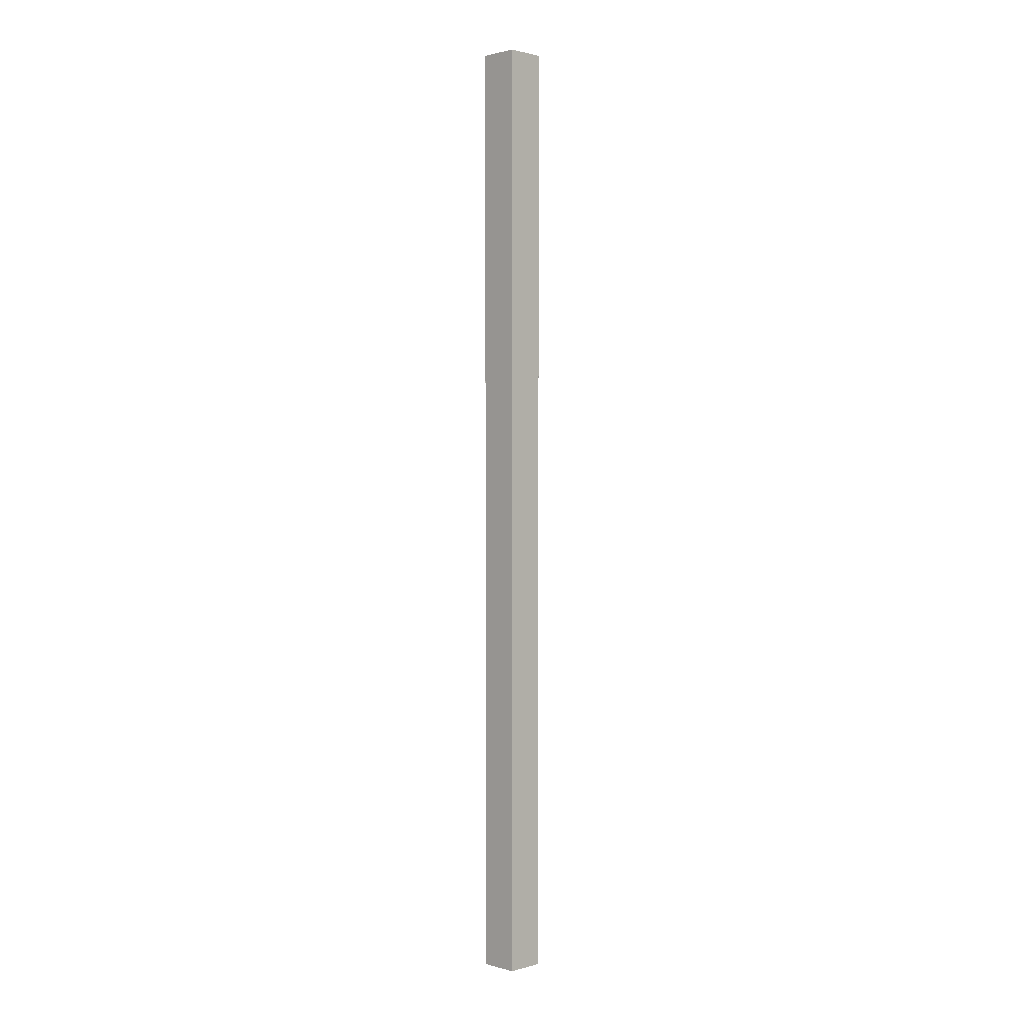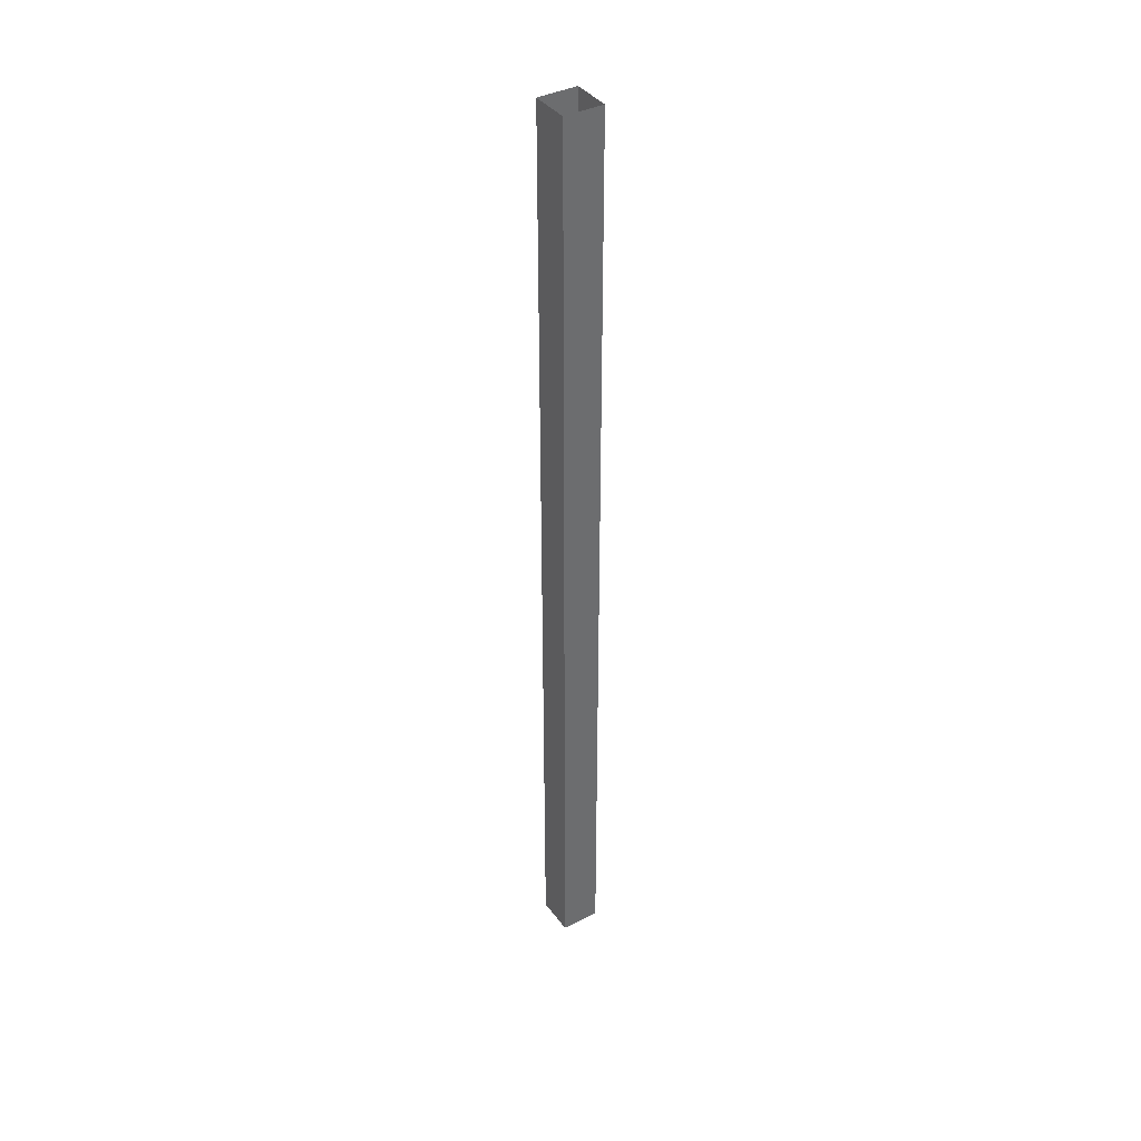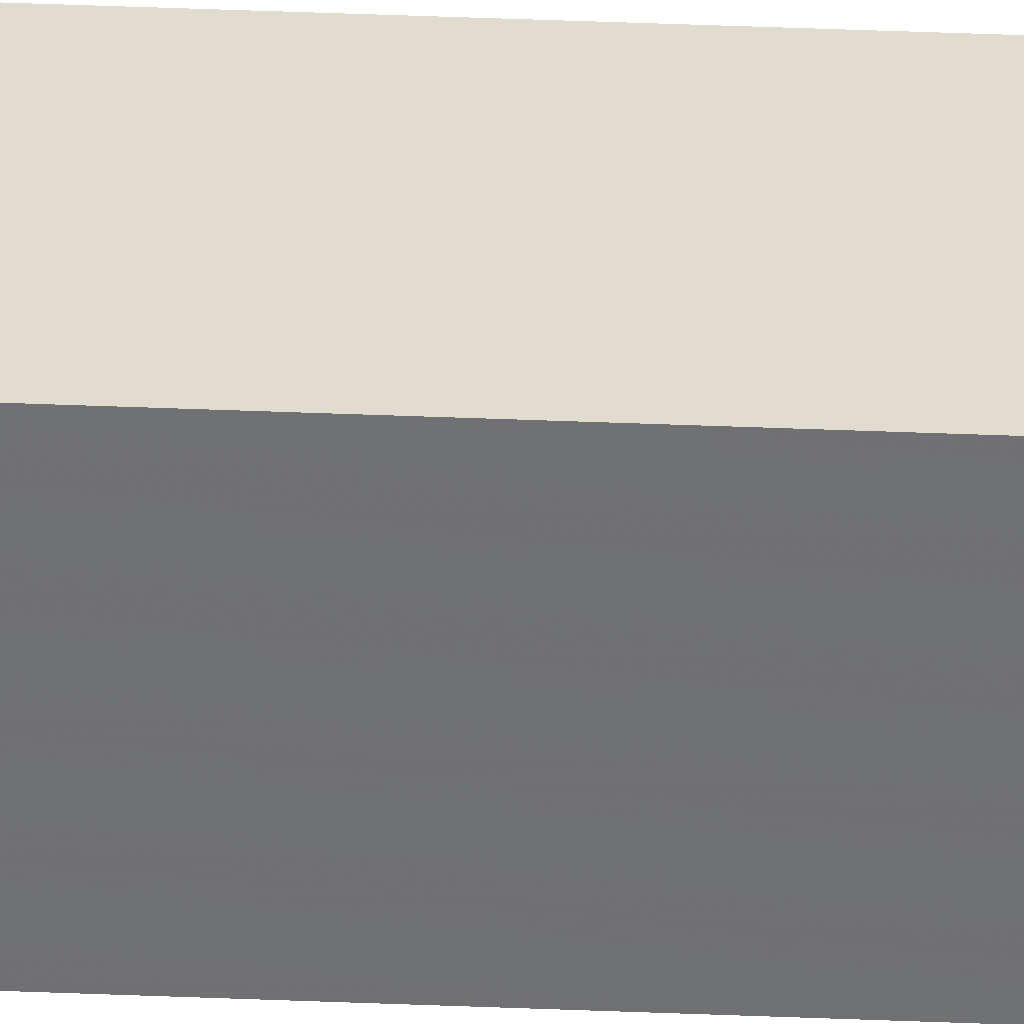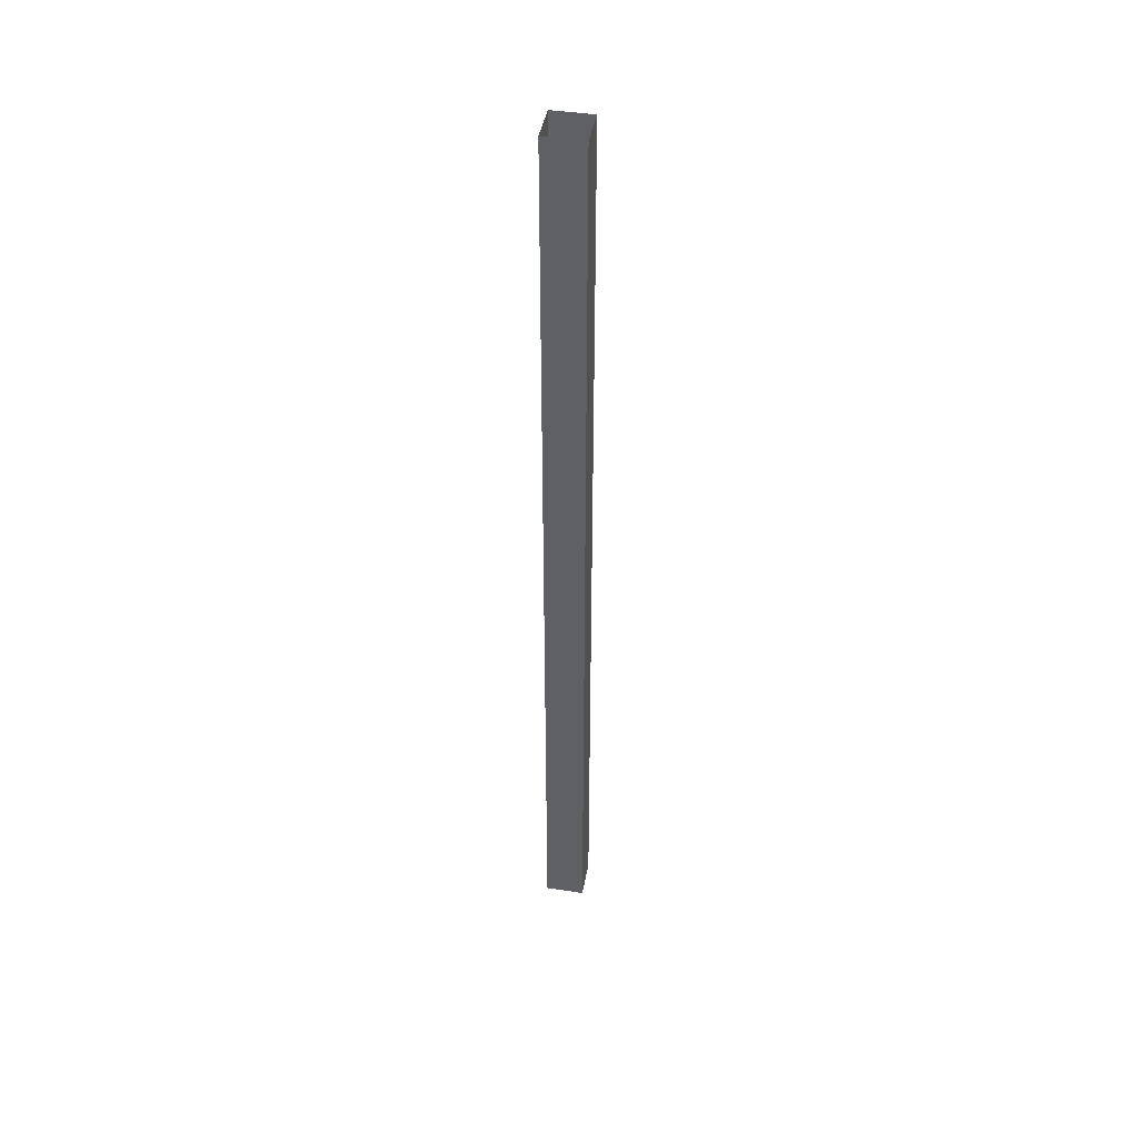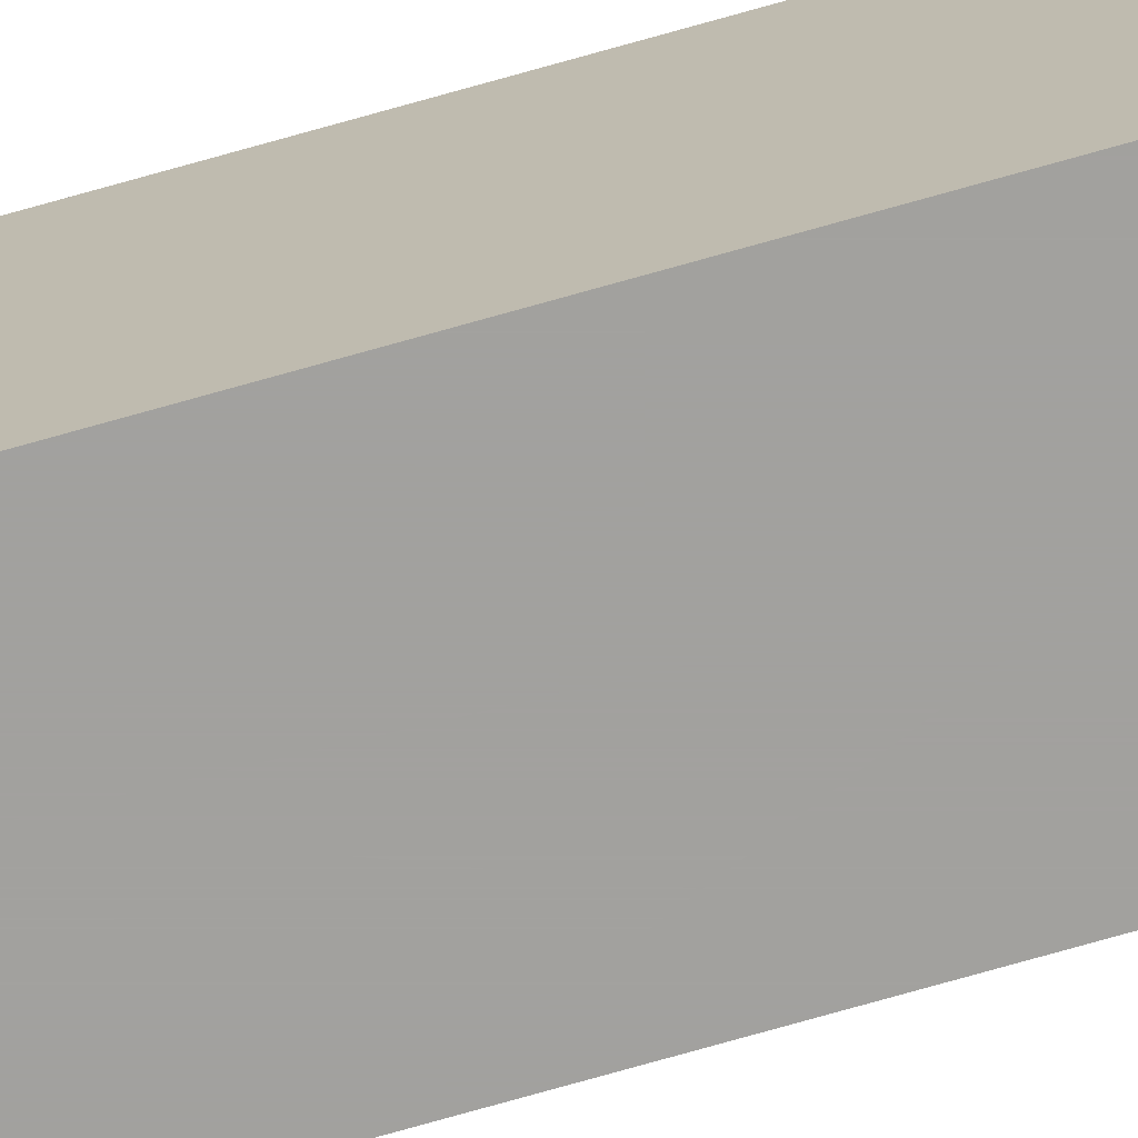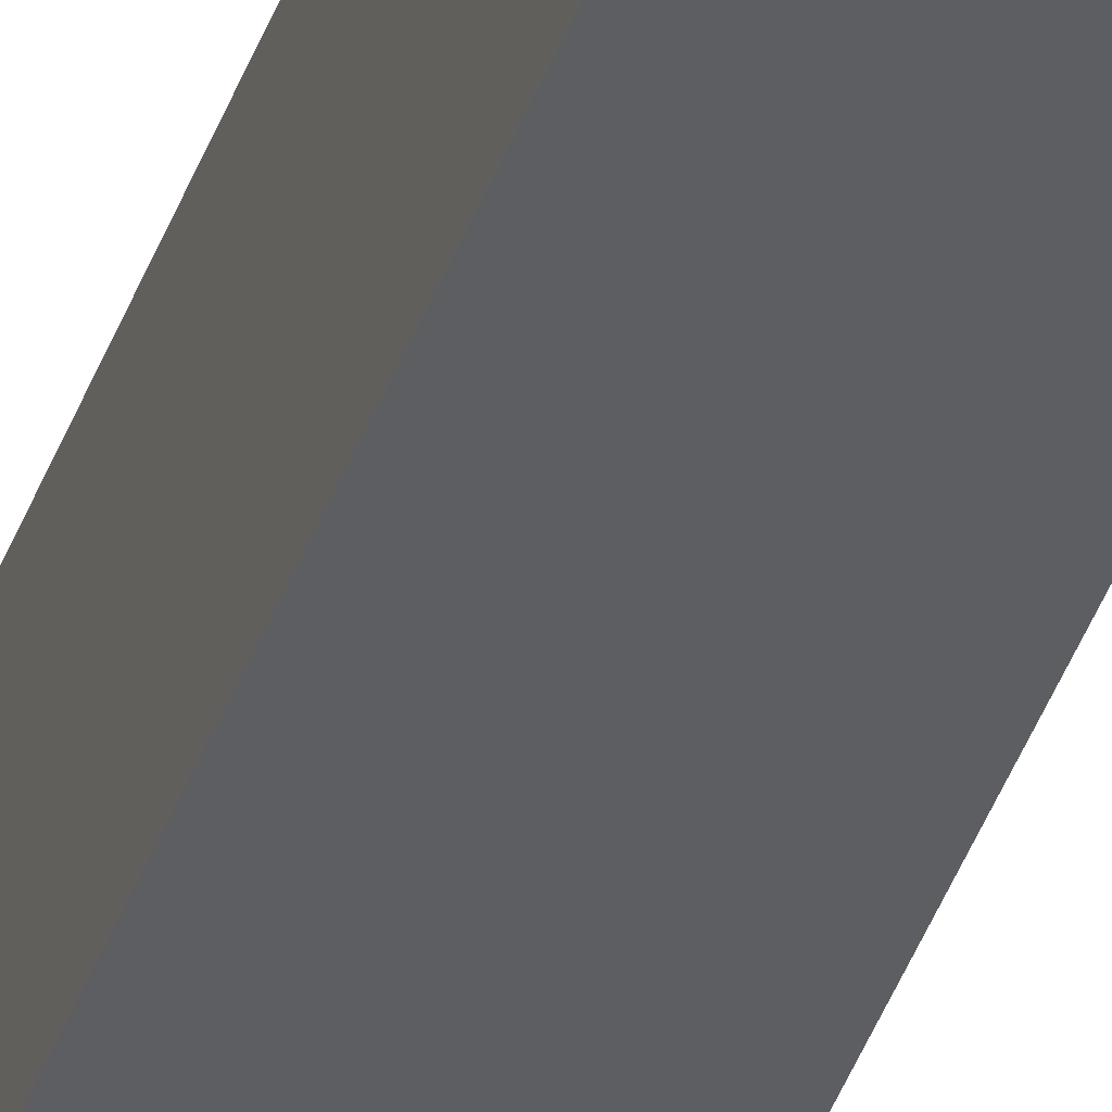
<metadata>
{"format":"obj","ext":"obj","renderer":"f3d","projection":"perspective","resolution":1024,"background":"white","views":[{"elev":1.0,"azim":44.9,"up":"+Y"},{"elev":39.0,"azim":-32.8,"up":"+Y"},{"elev":34.5,"azim":-86.7,"up":"+Z"},{"elev":43.8,"azim":-79.7,"up":"+Y"},{"elev":-72.1,"azim":-74.0,"up":"+Z"},{"elev":-38.4,"azim":162.3,"up":"+Z"}]}
</metadata>
<code>
g PlantTrunk
v 0.01177 0.383 0.01177
v 0.01177 -0.188 0.01177
v -0.01177 -0.188 0.01177
v -0.01177 0.383 0.01177
v 0.01177 0.383 -0.01177
v -0.01177 -0.188 -0.01177
v 0.01177 -0.188 -0.01177
v -0.01177 0.383 -0.01177
v 0.01177 0.383 0.01177
v 0.01177 -0.188 0.01177
v -0.01177 -0.188 0.01177
v -0.01177 0.383 0.01177
v 0.01177 0.383 -0.01177
v -0.01177 -0.188 -0.01177
v 0.01177 -0.188 -0.01177
v -0.01177 0.383 -0.01177
g PlantTrunk_0
f 3 2 1
f 4 3 1
f 1 2 5
f 6 3 4
f 2 7 5
f 8 6 4
f 5 7 8
f 7 6 8
f 10 11 9
f 11 12 9
f 10 9 13
f 11 14 12
f 15 10 13
f 14 16 12
f 15 13 16
f 14 15 16

</code>
